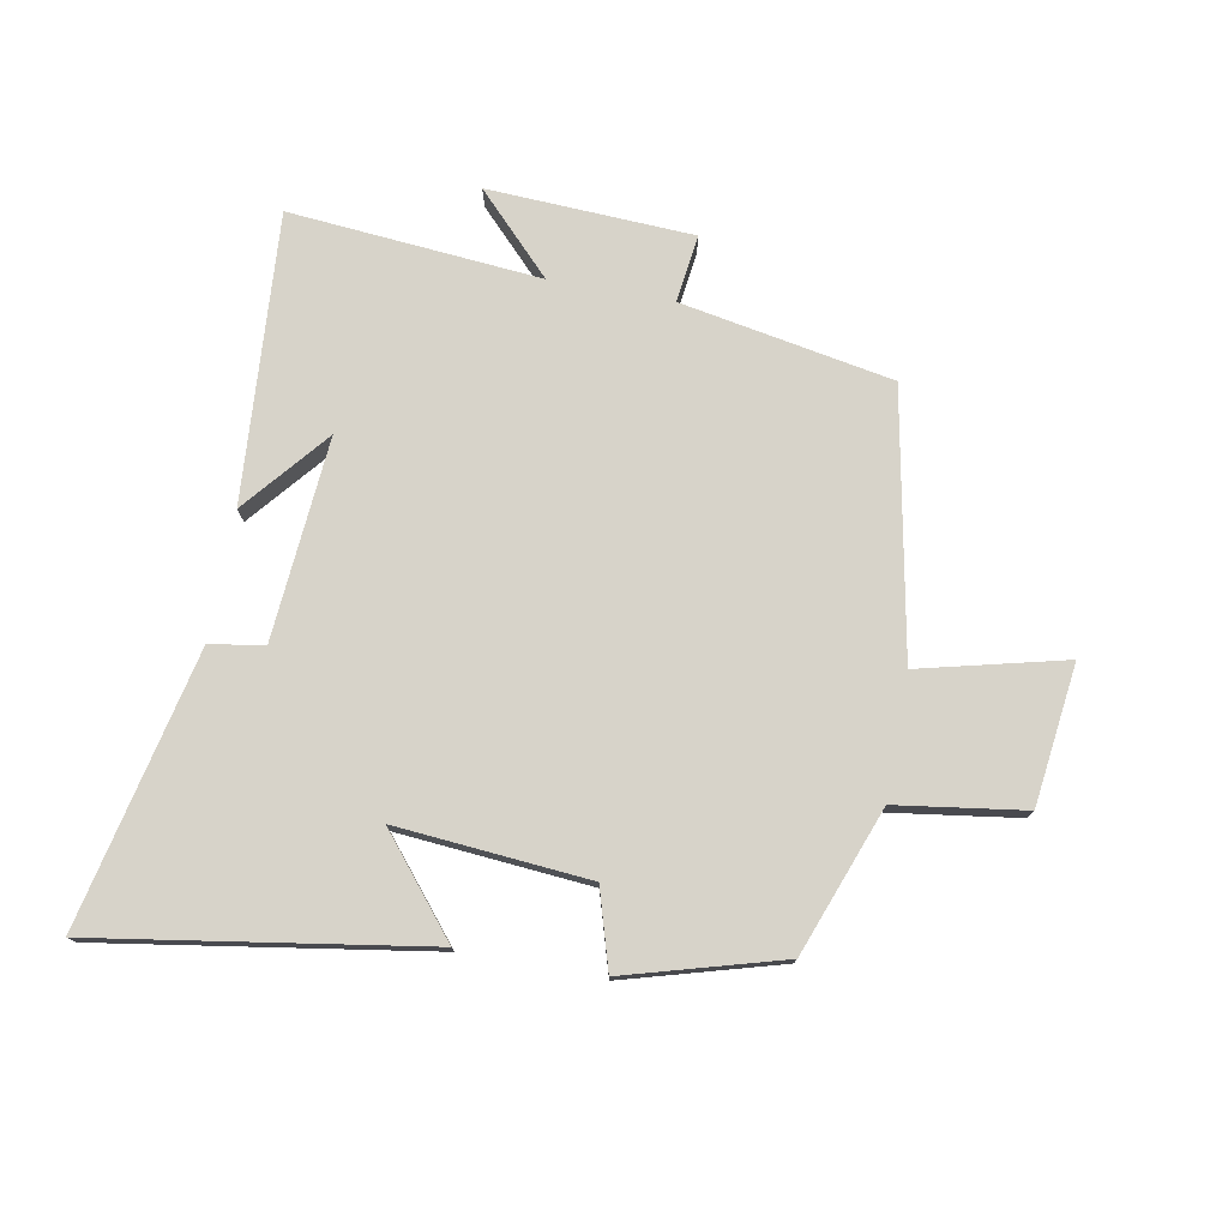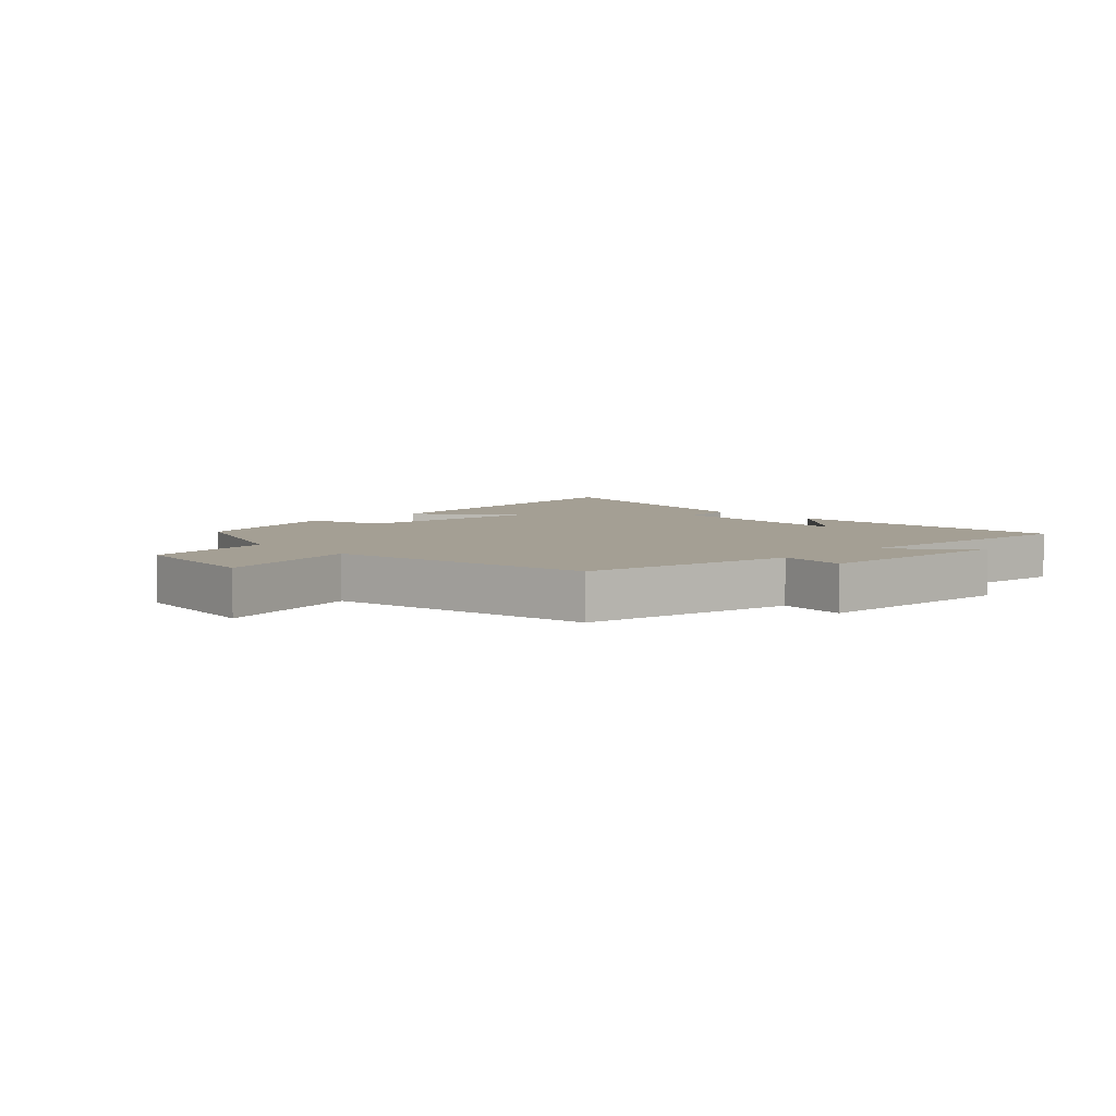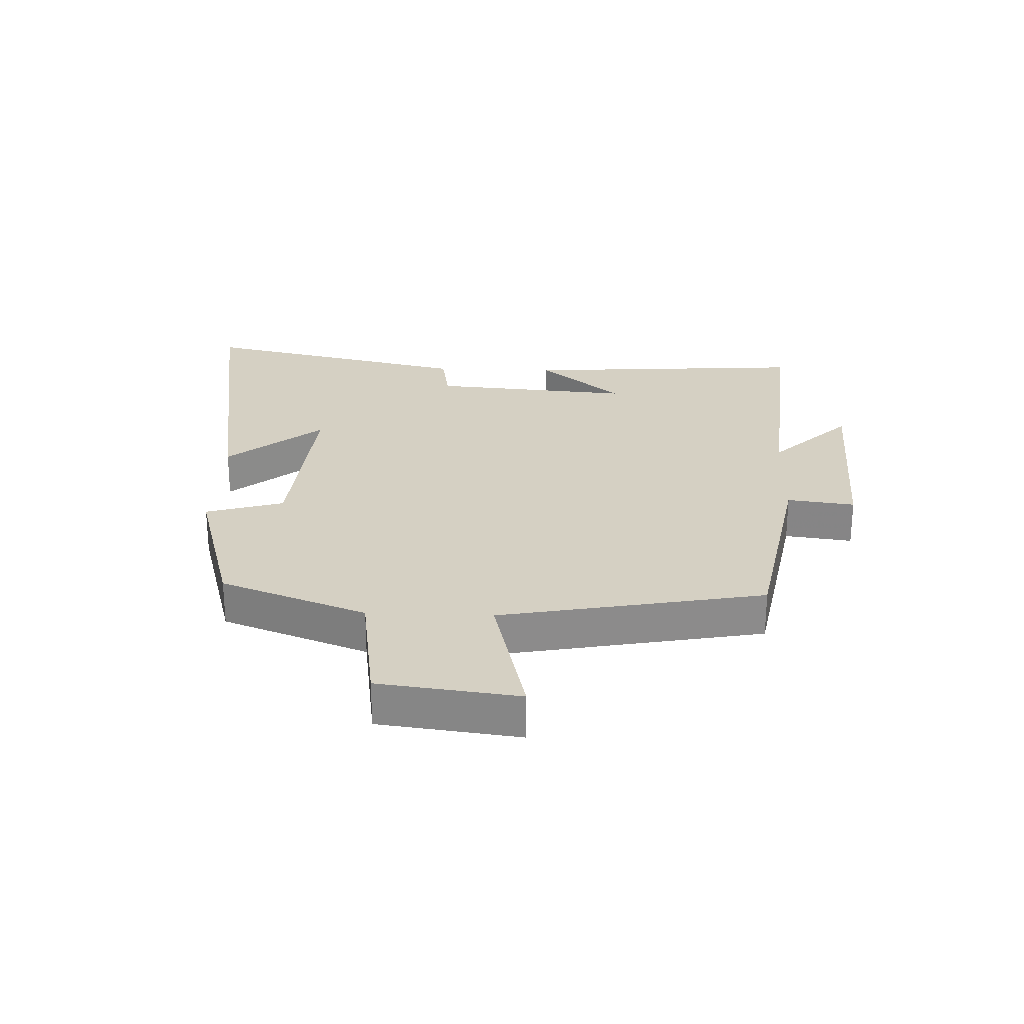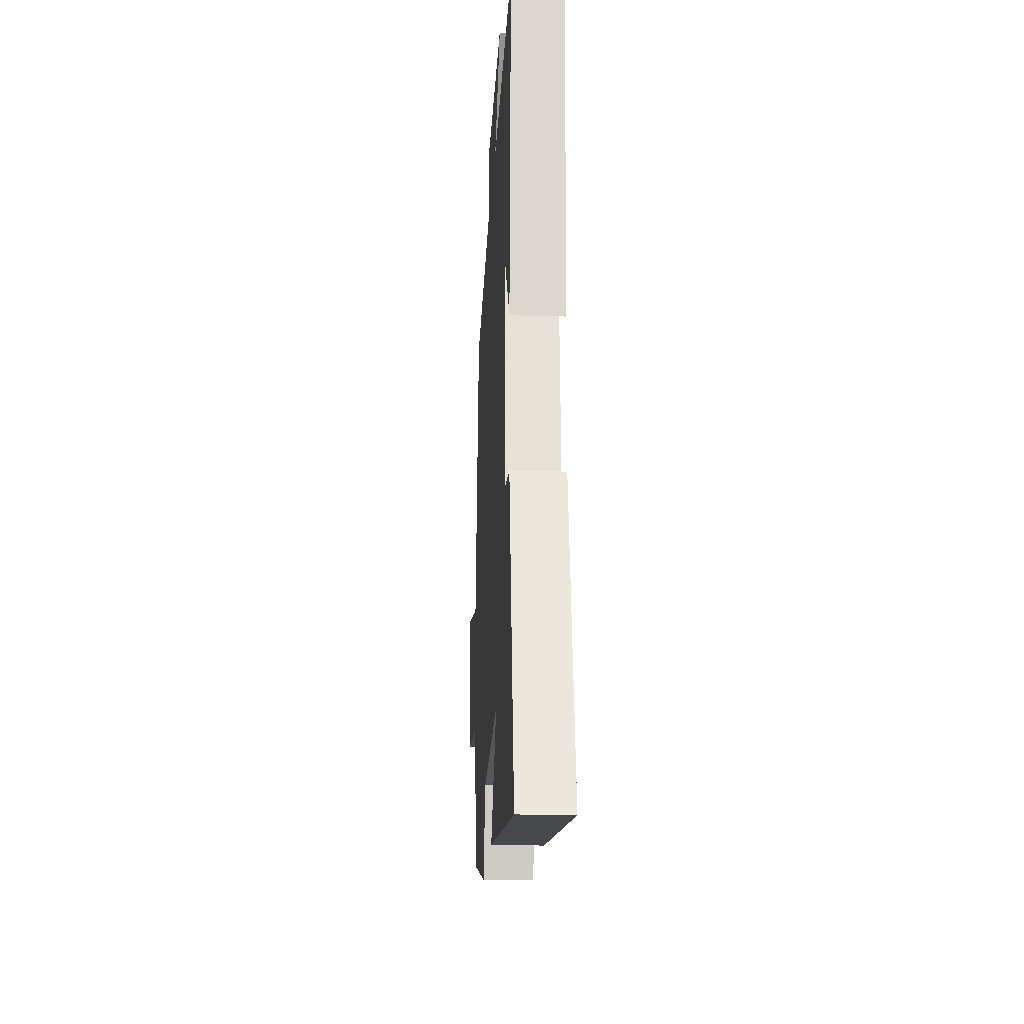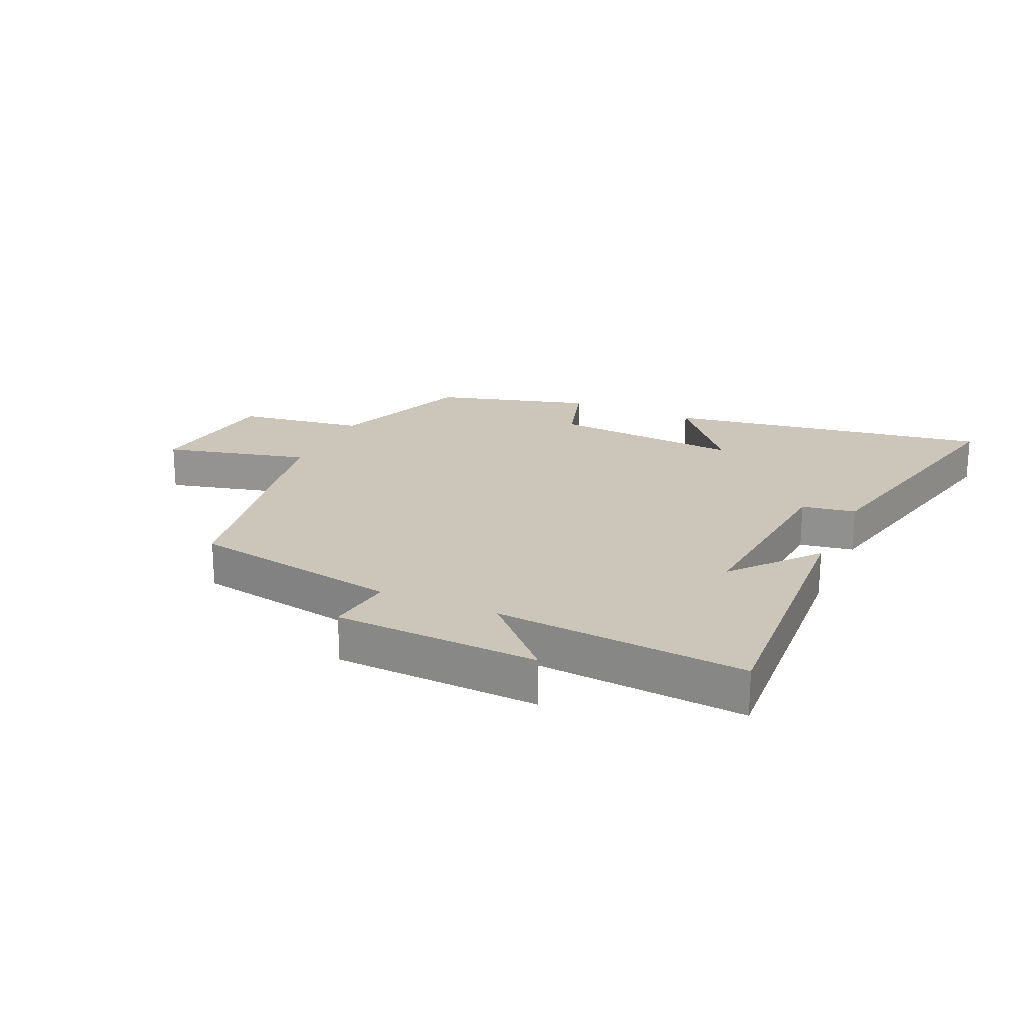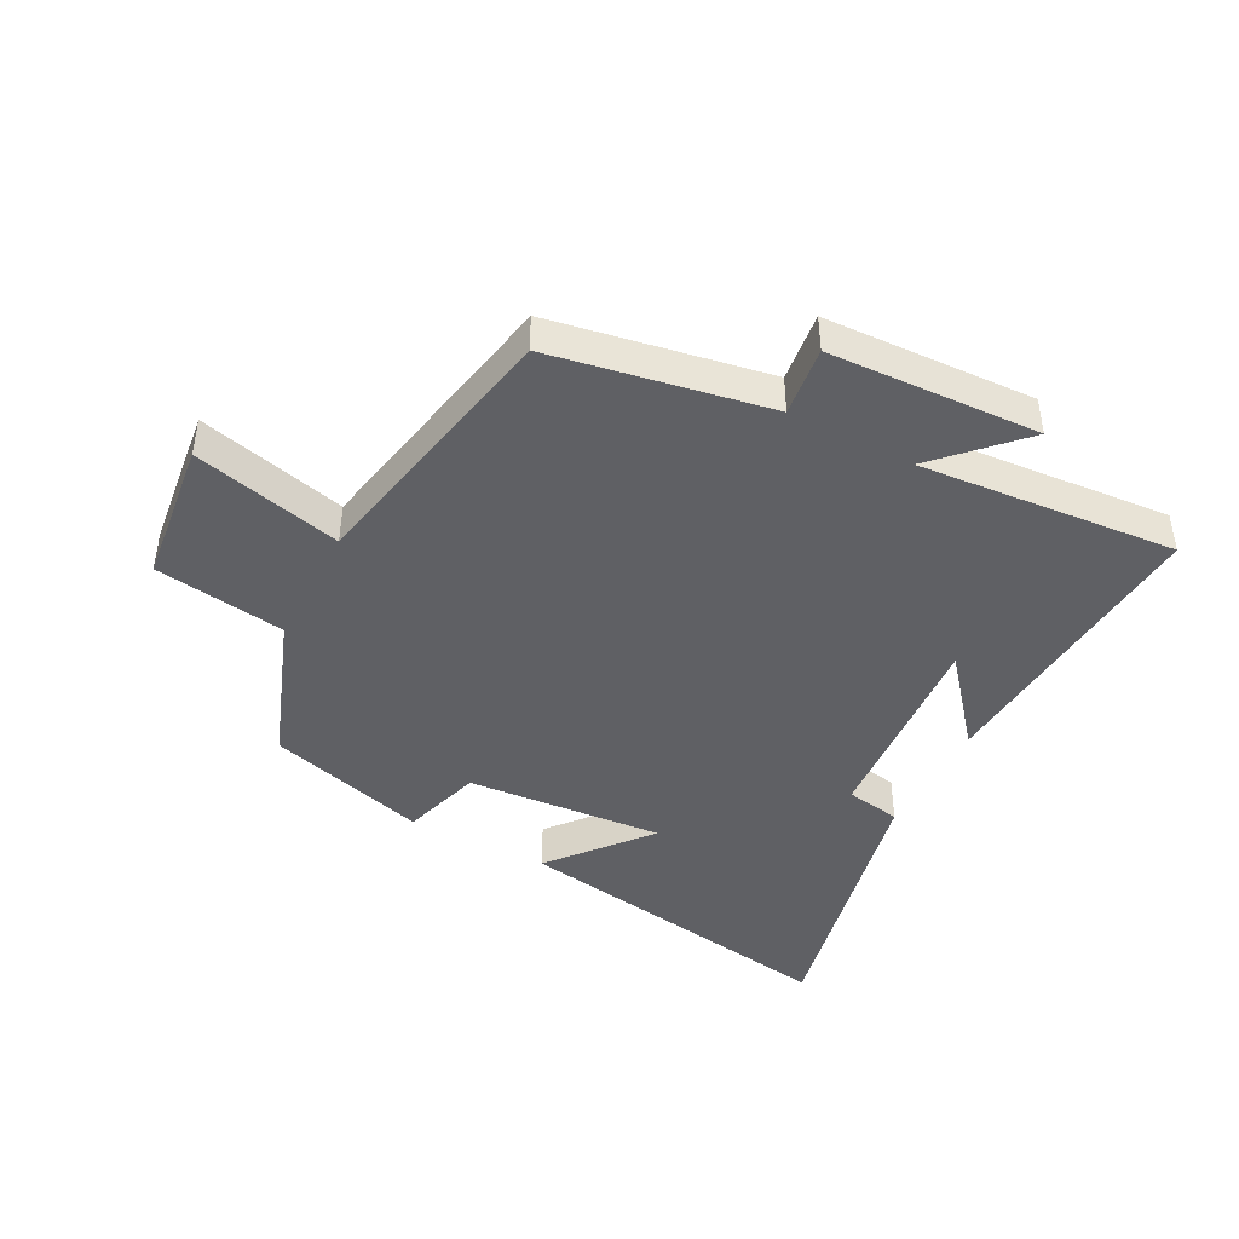
<metadata>
{"format":"obj","ext":"obj","renderer":"f3d","projection":"perspective","resolution":1024,"background":"white","views":[{"elev":76.4,"azim":-169.5,"up":"+Y"},{"elev":5.6,"azim":-43.9,"up":"+Y"},{"elev":26.4,"azim":-87.8,"up":"+Y"},{"elev":-20.5,"azim":86.8,"up":"+Z"},{"elev":21.0,"azim":24.3,"up":"+Y"},{"elev":-44.0,"azim":-27.8,"up":"+Y"}]}
</metadata>
<code>
v 0.533 0.07 0.535
v 0.5 0.07 0.067
v 0.386 0.07 0.204
v 0.412 0.07 -0.124
v 0.5 0.07 -0.139
v 0.599 0.07 -0.585
v 0.066 0.07 -0.5
v 0.192 0.07 -0.347
v -0.12 0.07 -0.373
v -0.158 0.07 -0.5
v -0.412 0.07 -0.428
v -0.5 0.07 -0.191
v -0.708 0.07 -0.161
v -0.736 0.07 0.067
v -0.5 0.07 0.009
v -0.418 0.07 0.437
v -0.074 0.07 0.5
v -0.088 0.07 0.61
v 0.246 0.07 0.626
v 0.124 0.07 0.5
v 0.533 0 0.535
v 0.5 0 0.067
v 0.386 0 0.204
v 0.412 0 -0.124
v 0.5 0 -0.139
v 0.599 0 -0.585
v 0.066 0 -0.5
v 0.192 0 -0.347
v -0.12 0 -0.373
v -0.158 0 -0.5
v -0.412 0 -0.428
v -0.5 0 -0.191
v -0.708 0 -0.161
v -0.736 0 0.067
v -0.5 0 0.009
v -0.418 0 0.437
v -0.074 0 0.5
v -0.088 0 0.61
v 0.246 0 0.626
v 0.124 0 0.5
f 17 18 19 20
f 15 16 17 20
f 15 20 1
f 12 13 14 15
f 11 12 15
f 10 11 15
f 9 10 15
f 8 9 15
f 6 7 8
f 5 6 8
f 4 5 8
f 3 4 8 15
f 1 2 3
f 1 3 15
f 40 39 38 37
f 40 37 36 35
f 21 40 35
f 35 34 33 32
f 35 32 31
f 35 31 30
f 35 30 29
f 35 29 28
f 28 27 26
f 28 26 25
f 28 25 24
f 35 28 24 23
f 23 22 21
f 35 23 21
f 1 21 22 2
f 2 22 23 3
f 3 23 24 4
f 4 24 25 5
f 5 25 26 6
f 6 26 27 7
f 7 27 28 8
f 8 28 29 9
f 9 29 30 10
f 10 30 31 11
f 11 31 32 12
f 12 32 33 13
f 13 33 34 14
f 14 34 35 15
f 15 35 36 16
f 16 36 37 17
f 17 37 38 18
f 18 38 39 19
f 19 39 40 20
f 20 40 21 1

</code>
